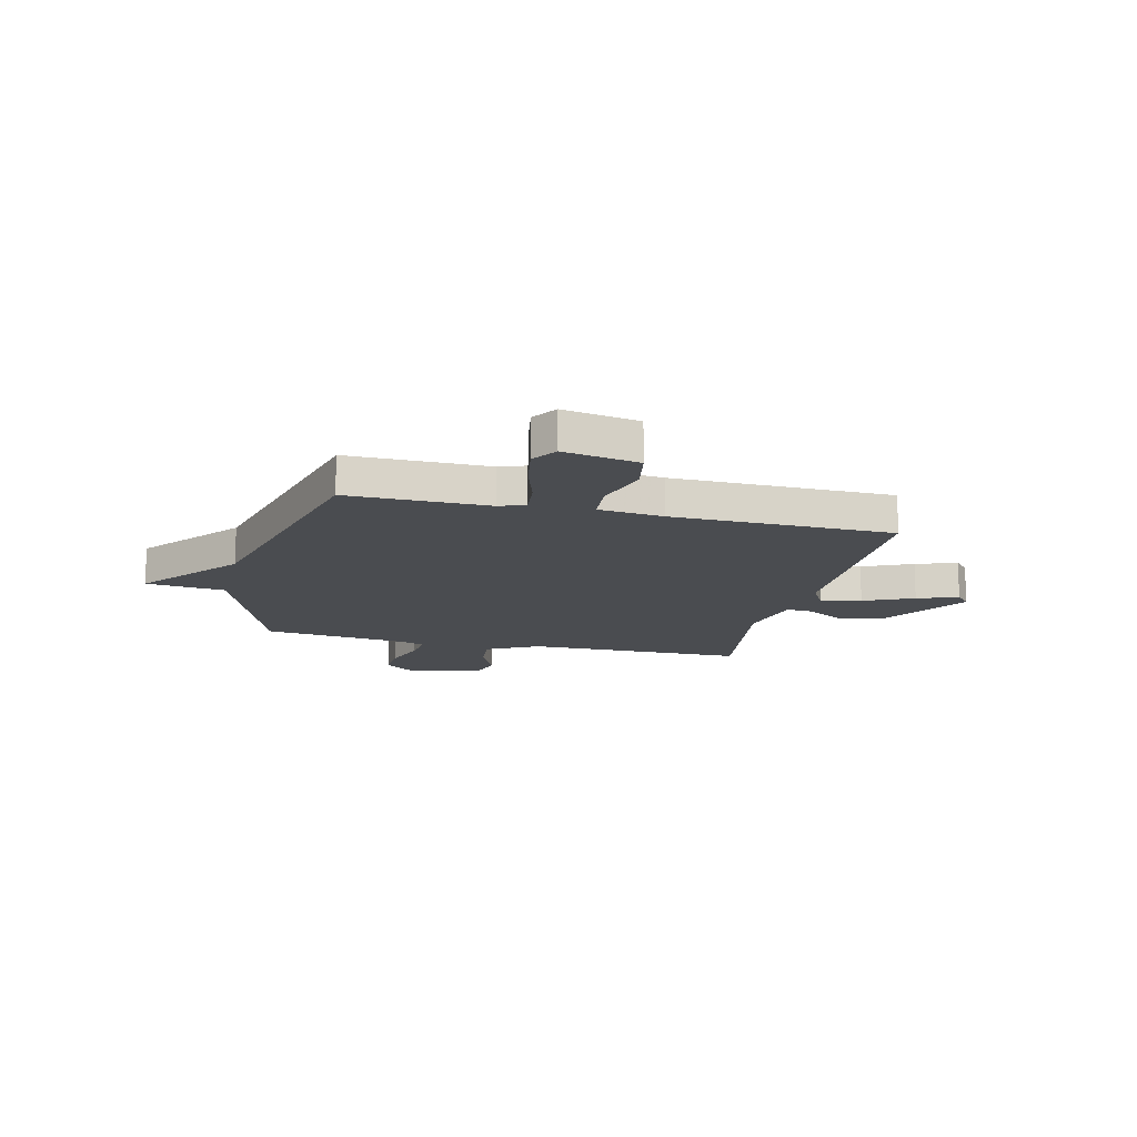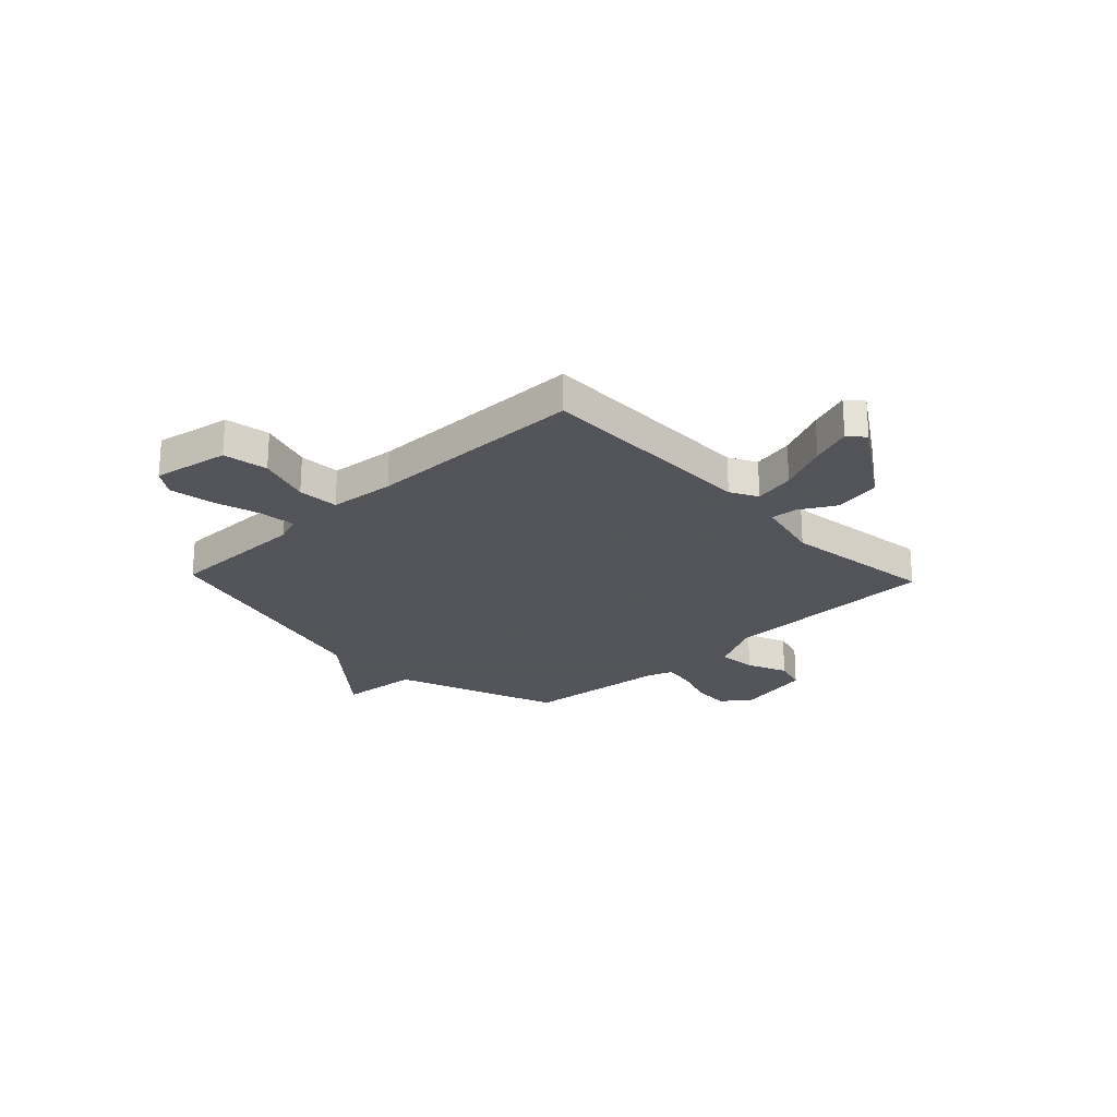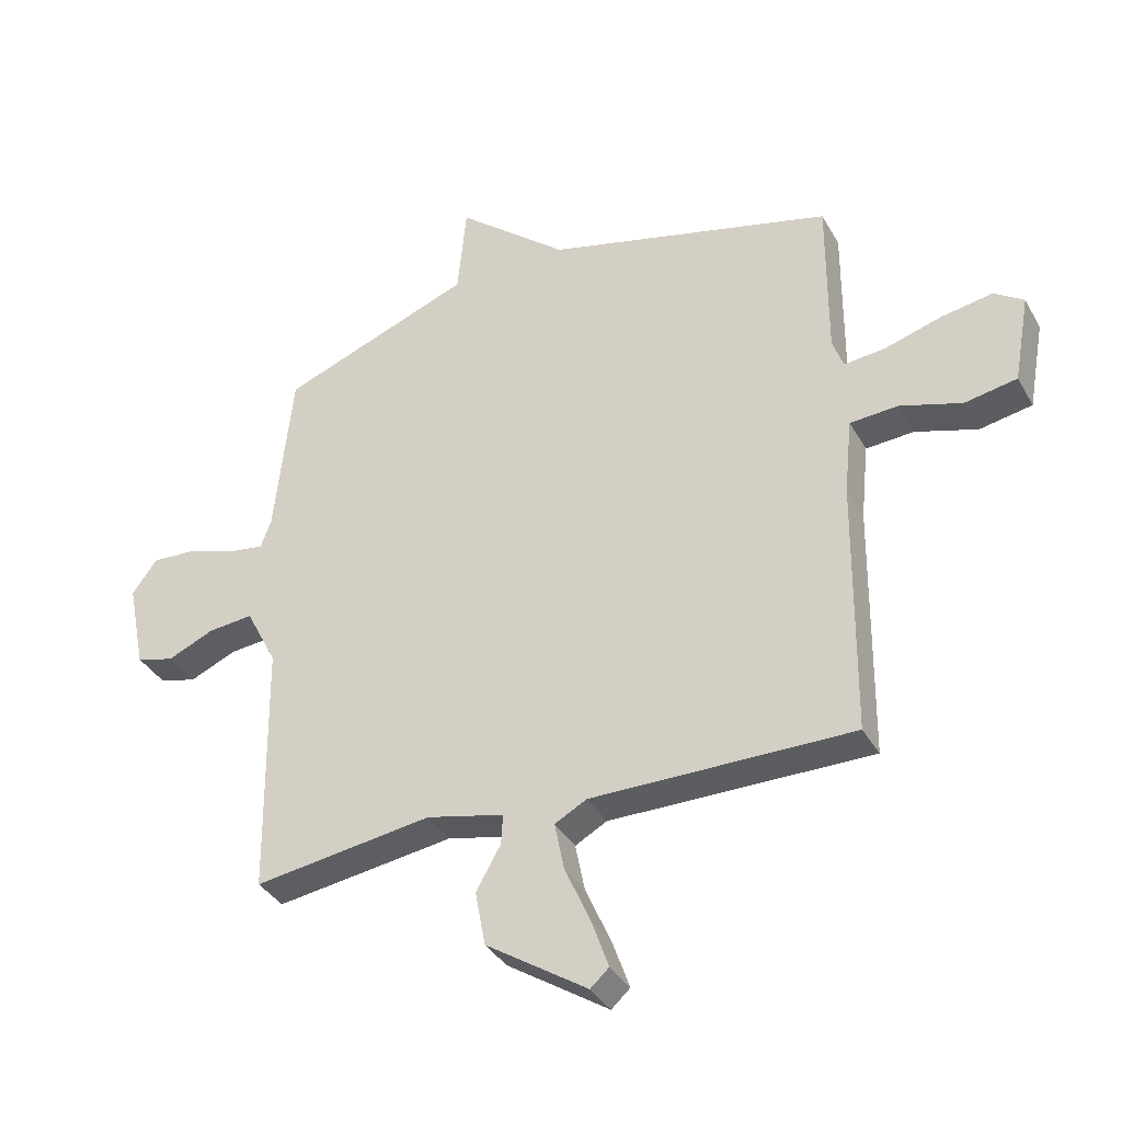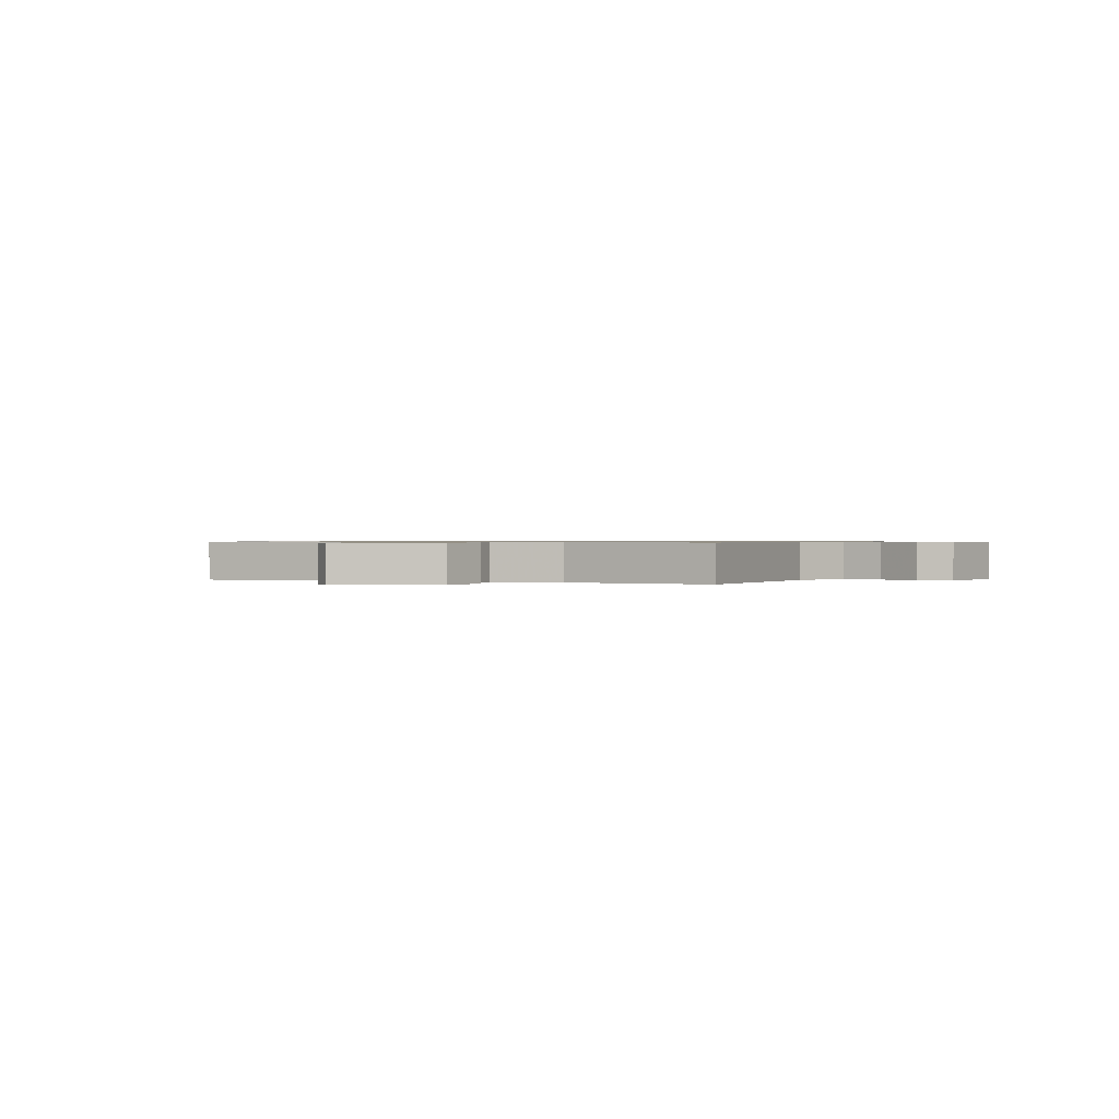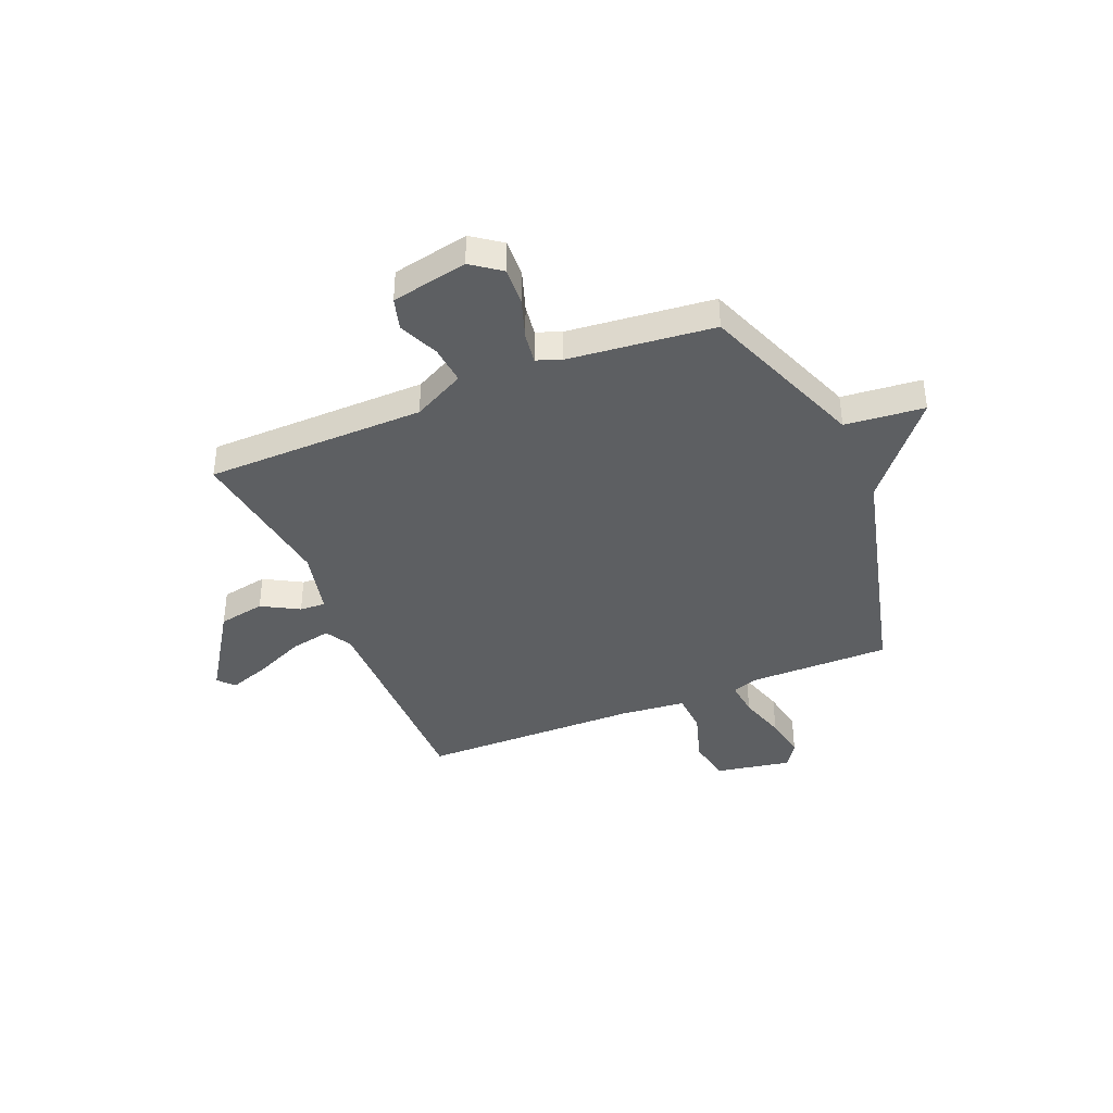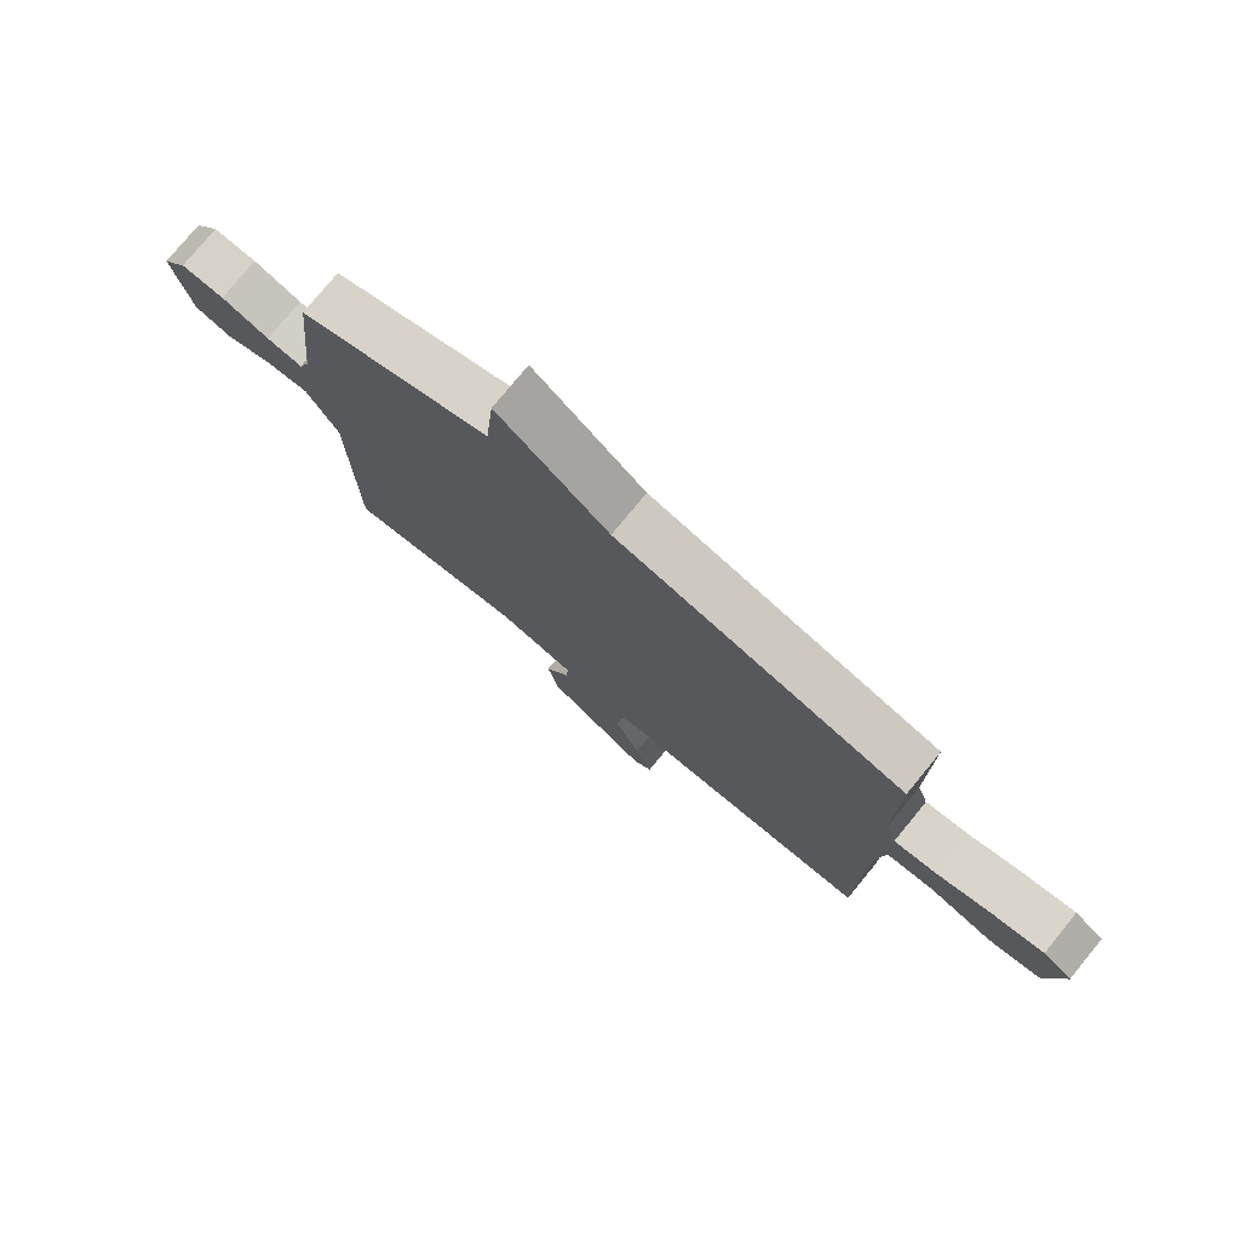
<metadata>
{"format":"obj","ext":"obj","renderer":"f3d","projection":"perspective","resolution":1024,"background":"white","views":[{"elev":-15.1,"azim":76.6,"up":"+Y"},{"elev":-23.9,"azim":133.6,"up":"+Y"},{"elev":-36.4,"azim":26.2,"up":"+Z"},{"elev":0.6,"azim":-155.5,"up":"+Y"},{"elev":-39.6,"azim":-67.4,"up":"+Y"},{"elev":77.3,"azim":39.4,"up":"+Z"}]}
</metadata>
<code>
v -0.5 0.07 0.5
v -0.18 0.07 0.622
v -0.165 0.07 0.776
v 0.02 0.07 0.622
v 0.5 0.07 0.5
v 0.499 0.07 0.226
v 0.517 0.07 0.175
v 0.587 0.07 0.182
v 0.68 0.07 0.21
v 0.766 0.07 0.225
v 0.815 0.07 0.192
v 0.788 0.07 0.045
v 0.701 0.07 0.029
v 0.598 0.07 0.061
v 0.518 0.07 0.056
v 0.505 0.07 -0.071
v 0.5 0.07 -0.5
v 0.065 0.07 -0.498
v 0.012 0.07 -0.527
v 0.028 0.07 -0.607
v 0.071 0.07 -0.704
v 0.099 0.07 -0.784
v 0.068 0.07 -0.812
v -0.101 0.07 -0.701
v -0.118 0.07 -0.61
v -0.077 0.07 -0.538
v -0.074 0.07 -0.488
v -0.203 0.07 -0.458
v -0.5 0.07 -0.5
v -0.506 0.07 -0.073
v -0.558 0.07 0.028
v -0.633 0.07 0.021
v -0.711 0.07 -0.013
v -0.774 0.07 0.005
v -0.804 0.07 0.153
v -0.762 0.07 0.21
v -0.689 0.07 0.206
v -0.609 0.07 0.179
v -0.548 0.07 0.17
v -0.53 0.07 0.218
v -0.5 0 0.5
v -0.18 0 0.622
v -0.165 0 0.776
v 0.02 0 0.622
v 0.5 0 0.5
v 0.499 0 0.226
v 0.517 0 0.175
v 0.587 0 0.182
v 0.68 0 0.21
v 0.766 0 0.225
v 0.815 0 0.192
v 0.788 0 0.045
v 0.701 0 0.029
v 0.598 0 0.061
v 0.518 0 0.056
v 0.505 0 -0.071
v 0.5 0 -0.5
v 0.065 0 -0.498
v 0.012 0 -0.527
v 0.028 0 -0.607
v 0.071 0 -0.704
v 0.099 0 -0.784
v 0.068 0 -0.812
v -0.101 0 -0.701
v -0.118 0 -0.61
v -0.077 0 -0.538
v -0.074 0 -0.488
v -0.203 0 -0.458
v -0.5 0 -0.5
v -0.506 0 -0.073
v -0.558 0 0.028
v -0.633 0 0.021
v -0.711 0 -0.013
v -0.774 0 0.005
v -0.804 0 0.153
v -0.762 0 0.21
v -0.689 0 0.206
v -0.609 0 0.179
v -0.548 0 0.17
v -0.53 0 0.218
f 36 37 38
f 35 36 38
f 34 35 38
f 33 34 38
f 32 33 38
f 31 32 38 39
f 30 31 39 40
f 28 29 30
f 40 1 2
f 30 40 2
f 28 30 2
f 27 28 2
f 24 25 26
f 23 24 26
f 22 23 26
f 21 22 26
f 20 21 26
f 19 20 26 27
f 16 17 18
f 2 3 4
f 27 2 4
f 19 27 4
f 18 19 4
f 16 18 4
f 15 16 4
f 12 13 14
f 11 12 14
f 10 11 14
f 9 10 14
f 8 9 14
f 7 8 14 15
f 4 5 6
f 4 6 7 15
f 78 77 76
f 78 76 75
f 78 75 74
f 78 74 73
f 78 73 72
f 79 78 72 71
f 80 79 71 70
f 70 69 68
f 42 41 80
f 42 80 70
f 42 70 68
f 42 68 67
f 66 65 64
f 66 64 63
f 66 63 62
f 66 62 61
f 66 61 60
f 67 66 60 59
f 58 57 56
f 44 43 42
f 44 42 67
f 44 67 59
f 44 59 58
f 44 58 56
f 44 56 55
f 54 53 52
f 54 52 51
f 54 51 50
f 54 50 49
f 54 49 48
f 55 54 48 47
f 46 45 44
f 55 47 46 44
f 1 41 42 2
f 2 42 43 3
f 3 43 44 4
f 4 44 45 5
f 5 45 46 6
f 6 46 47 7
f 7 47 48 8
f 8 48 49 9
f 9 49 50 10
f 10 50 51 11
f 11 51 52 12
f 12 52 53 13
f 13 53 54 14
f 14 54 55 15
f 15 55 56 16
f 16 56 57 17
f 17 57 58 18
f 18 58 59 19
f 19 59 60 20
f 20 60 61 21
f 21 61 62 22
f 22 62 63 23
f 23 63 64 24
f 24 64 65 25
f 25 65 66 26
f 26 66 67 27
f 27 67 68 28
f 28 68 69 29
f 29 69 70 30
f 30 70 71 31
f 31 71 72 32
f 32 72 73 33
f 33 73 74 34
f 34 74 75 35
f 35 75 76 36
f 36 76 77 37
f 37 77 78 38
f 38 78 79 39
f 39 79 80 40
f 40 80 41 1

</code>
